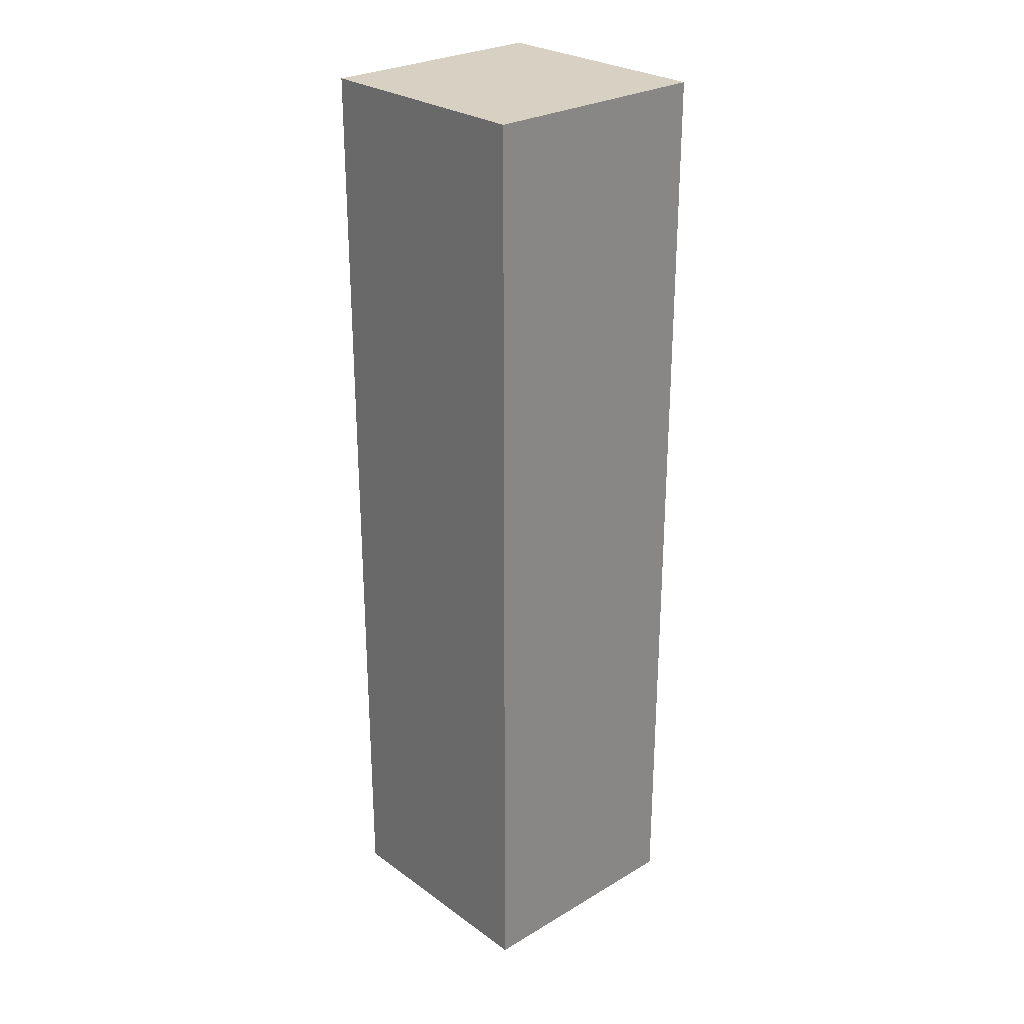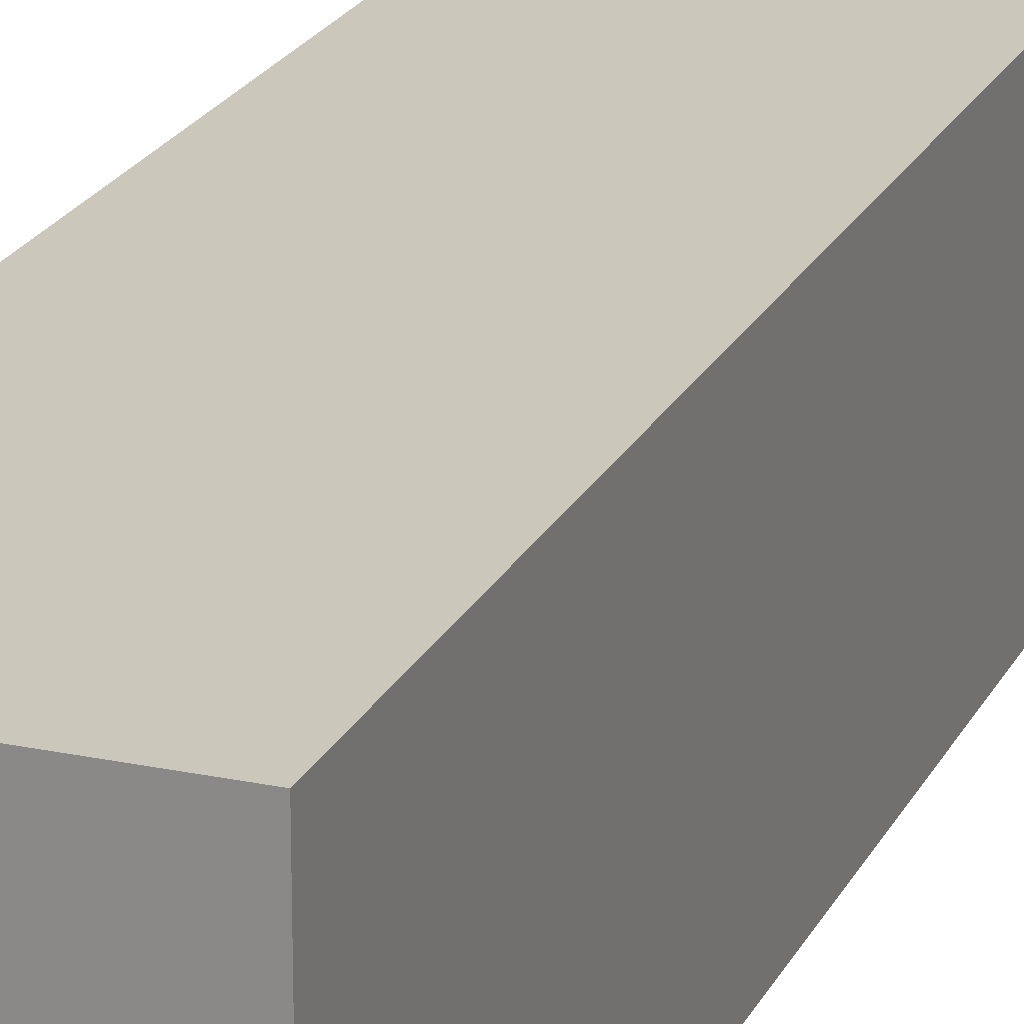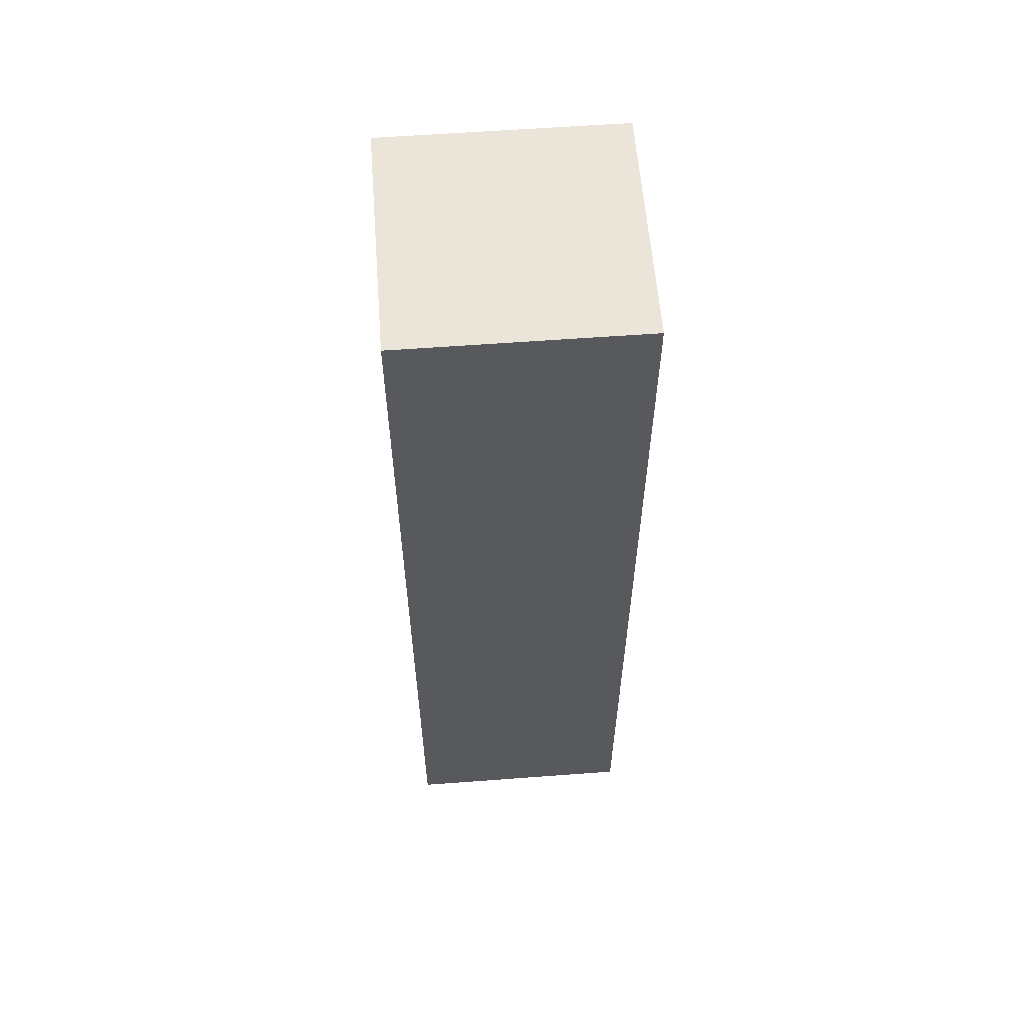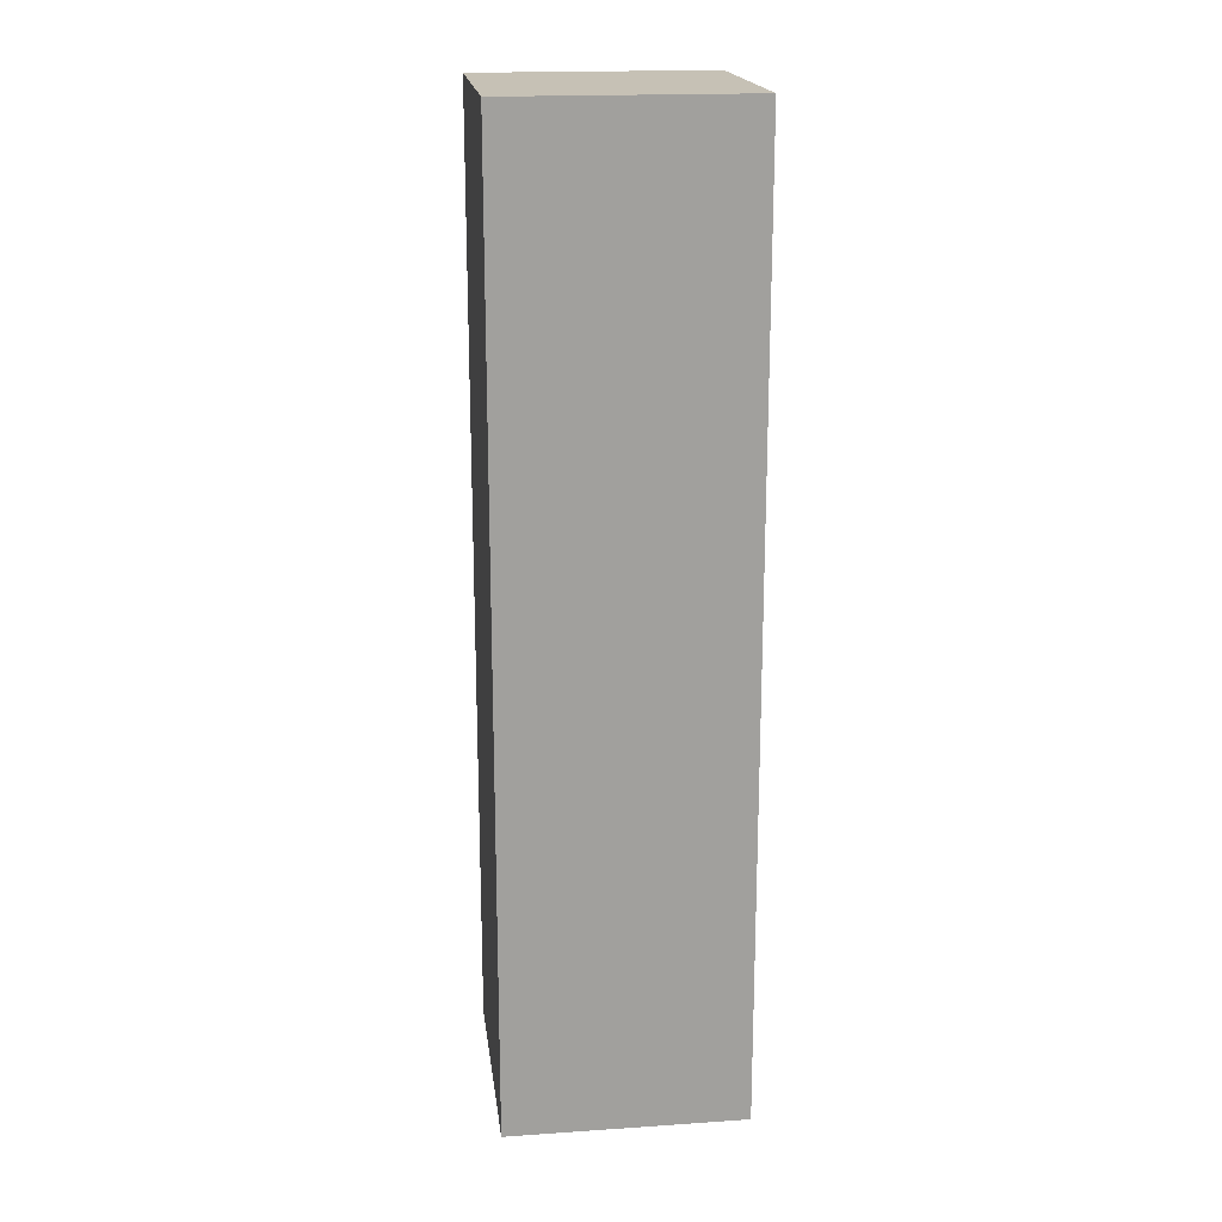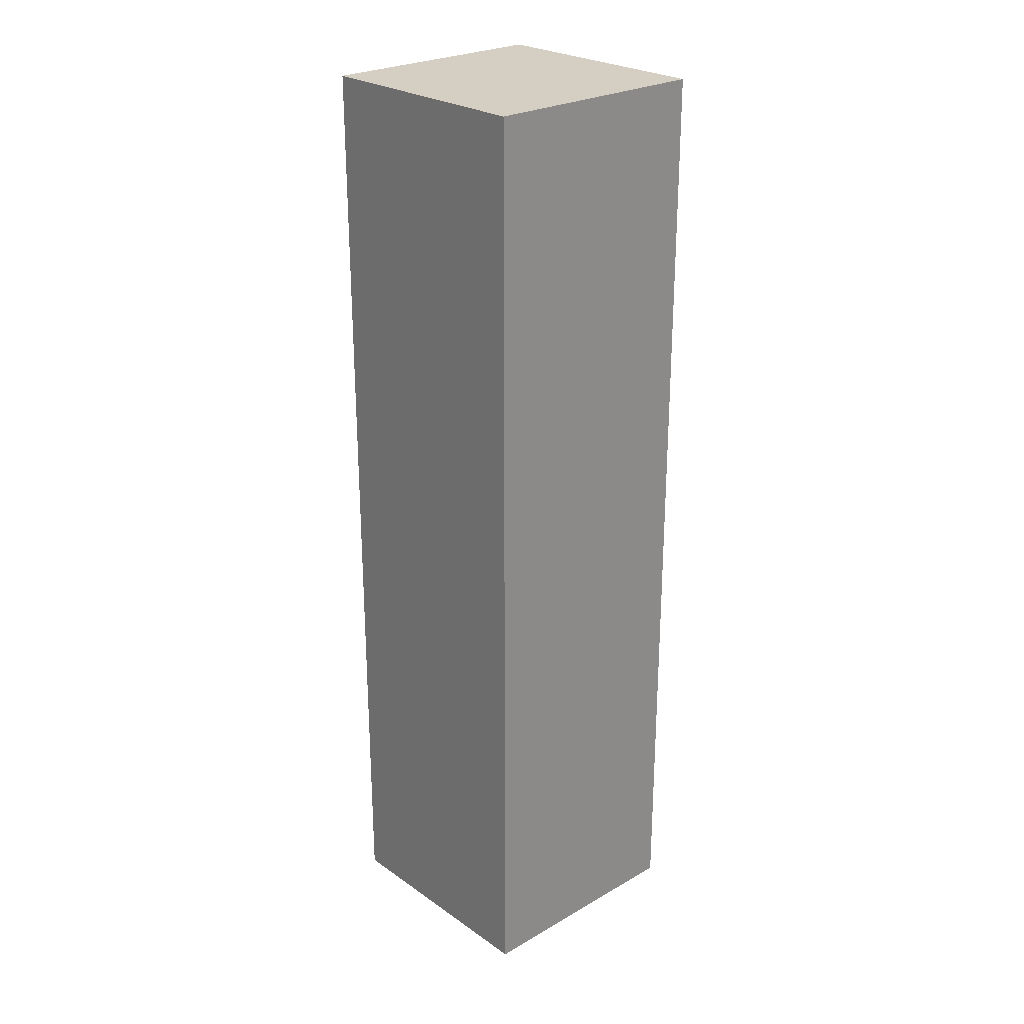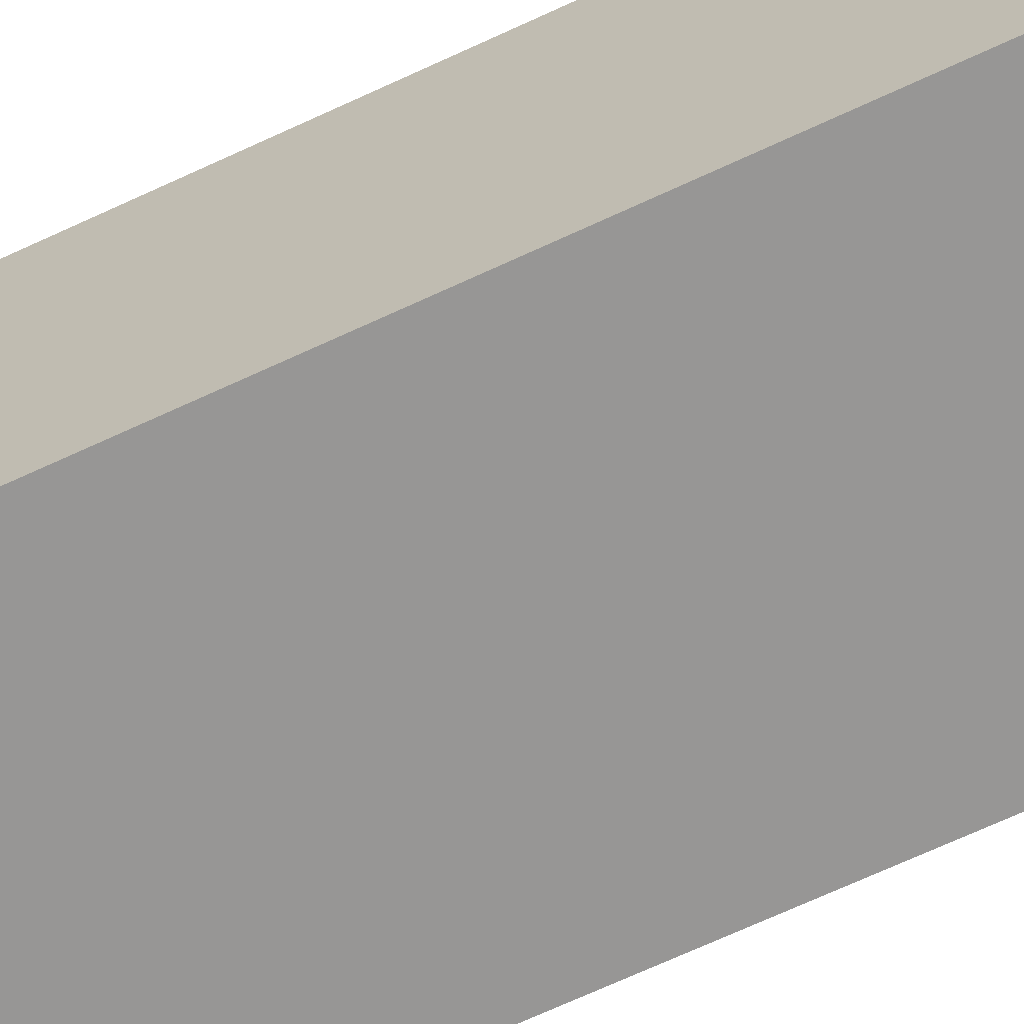
<metadata>
{"format":"obj","ext":"obj","renderer":"f3d","projection":"perspective","resolution":1024,"background":"white","views":[{"elev":27.1,"azim":-42.3,"up":"+Y"},{"elev":21.6,"azim":-159.5,"up":"+Z"},{"elev":59.1,"azim":-4.4,"up":"+Y"},{"elev":18.8,"azim":82.7,"up":"+Y"},{"elev":25.6,"azim":137.6,"up":"+Y"},{"elev":-68.0,"azim":115.1,"up":"+Z"}]}
</metadata>
<code>
o
v -0.3 0 0
v -0.3 0 -0.1
v -0.3 0.4 0
v -0.3 0.4 -0.1
v -0.2 0 0
v -0.2 0 -0.1
v -0.2 0.4 0
v -0.2 0.4 -0.1
v -0.3 0 0
v -0.3 0.4 0
v -0.2 0 0
v -0.2 0.4 0
v -0.3 0 -0.1
v -0.3 0.4 -0.1
v -0.2 0 -0.1
v -0.2 0.4 -0.1
v -0.3 0 0
v -0.2 0 0
v -0.3 0 -0.1
v -0.2 0 -0.1
v -0.3 0.4 0
v -0.2 0.4 0
v -0.3 0.4 -0.1
v -0.2 0.4 -0.1
f 3 2 1
f 4 2 3
f 5 6 7
f 7 6 8
f 11 10 9
f 12 10 11
f 13 14 15
f 15 14 16
f 19 18 17
f 20 18 19
f 21 22 23
f 23 22 24

</code>
